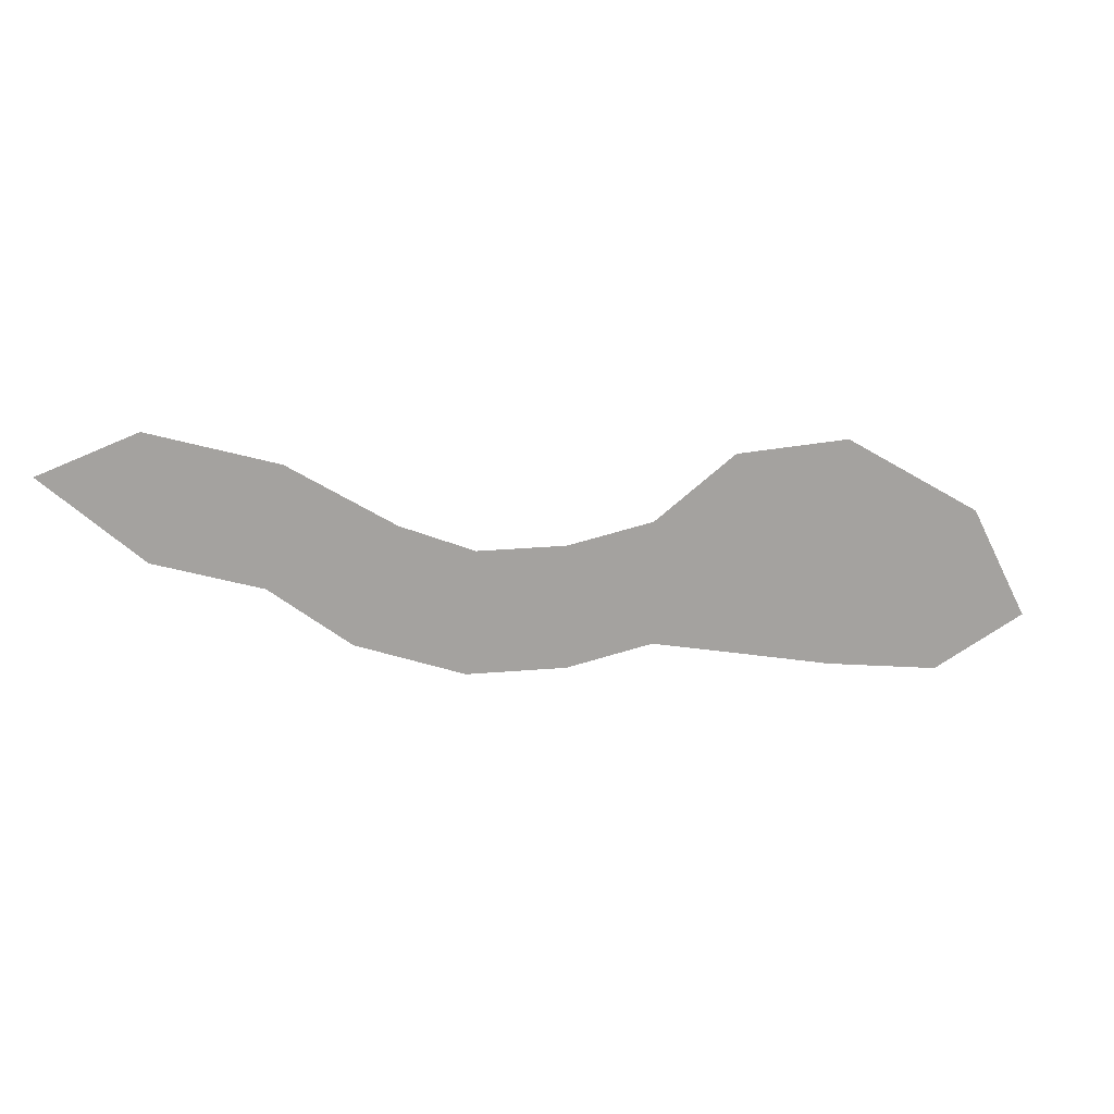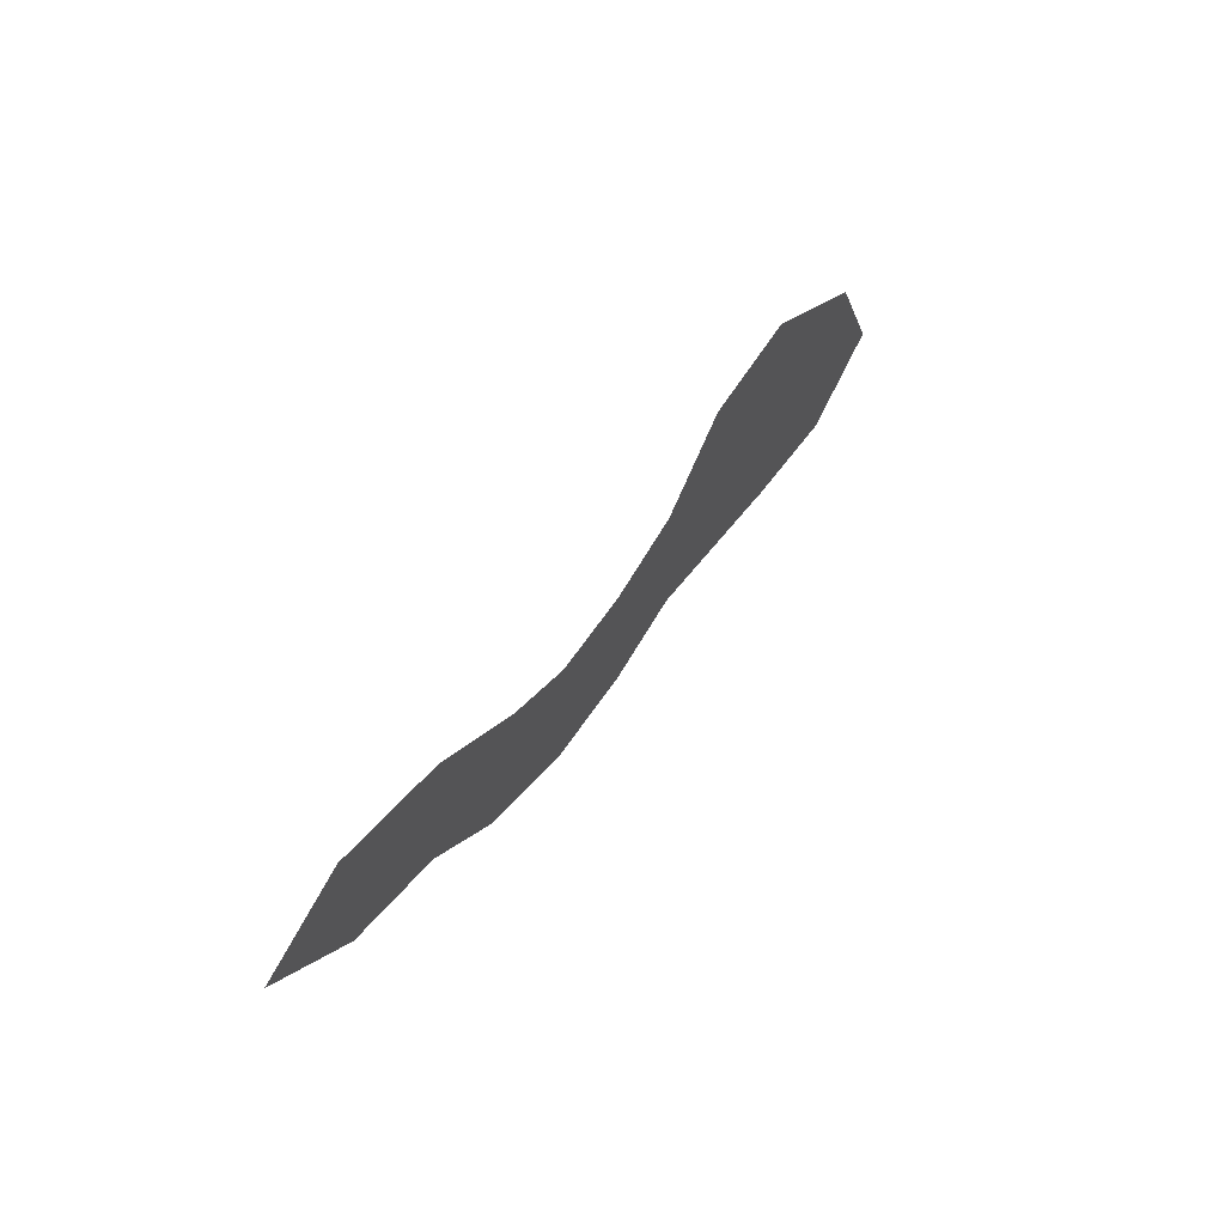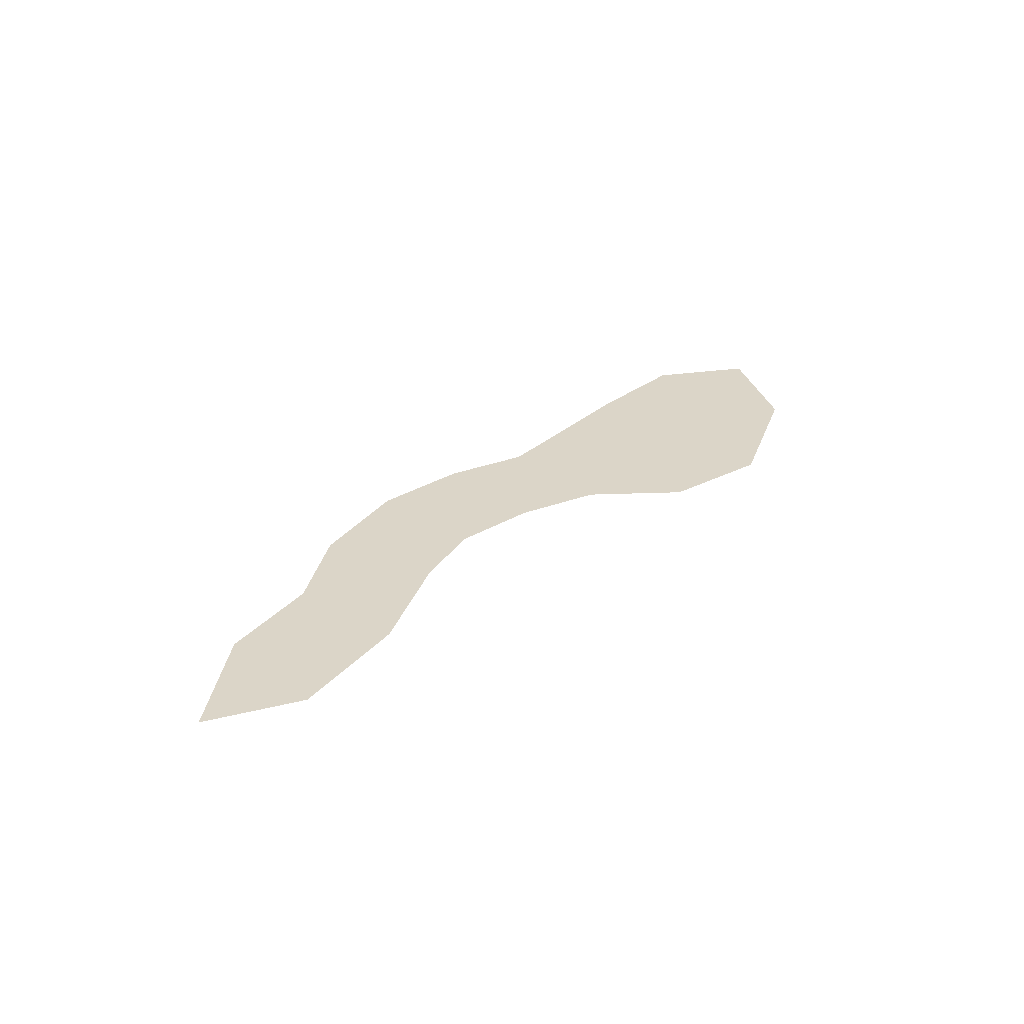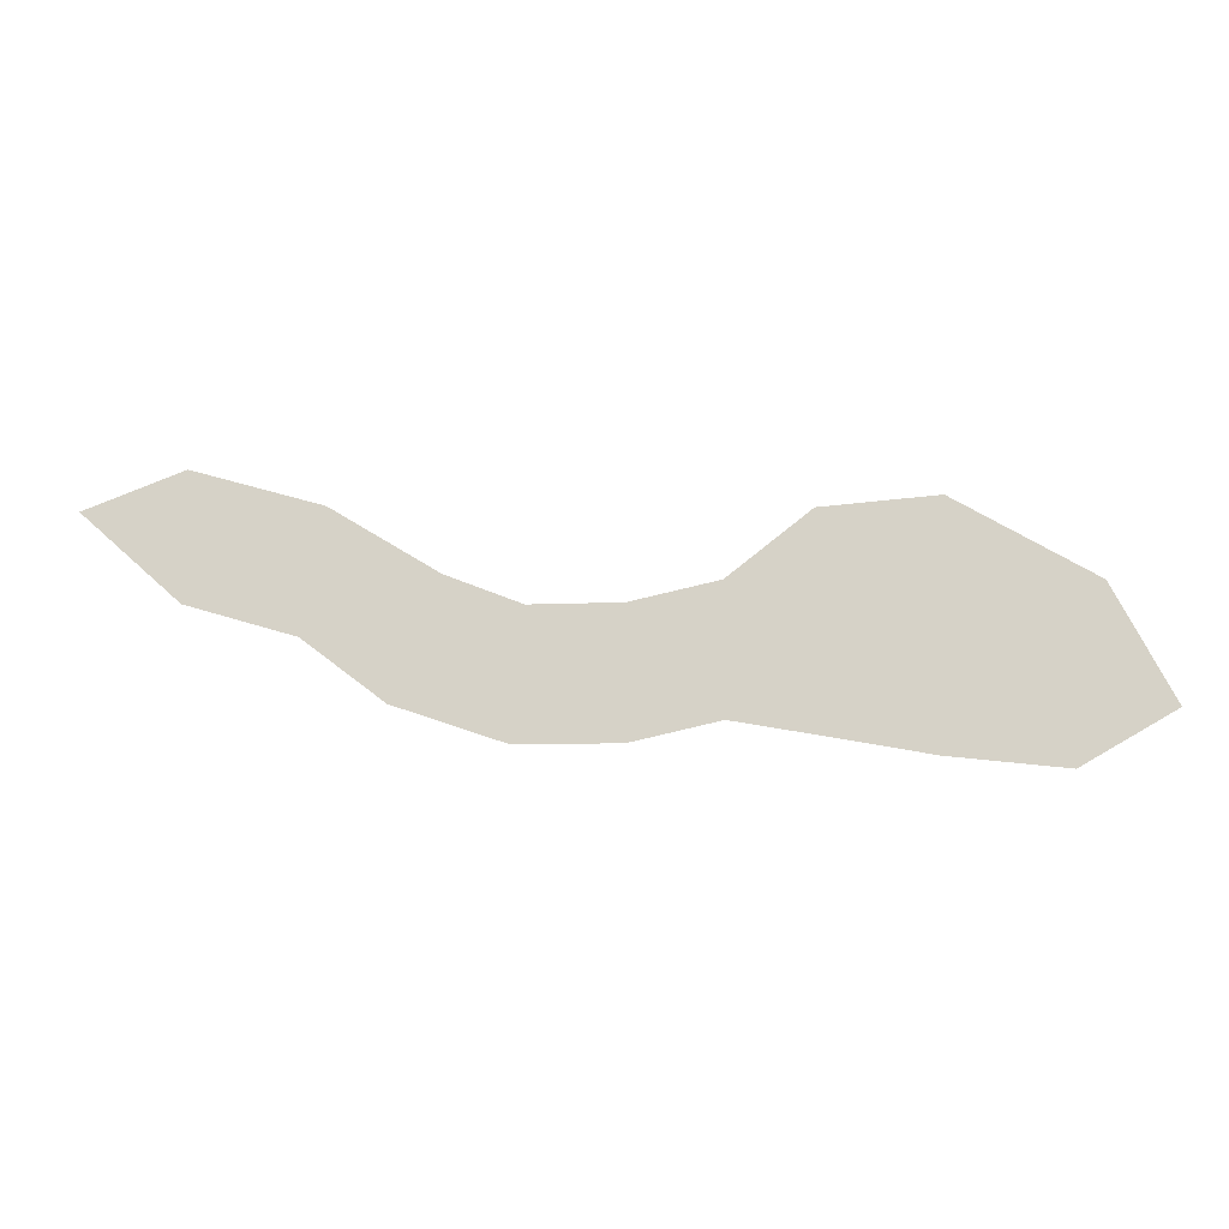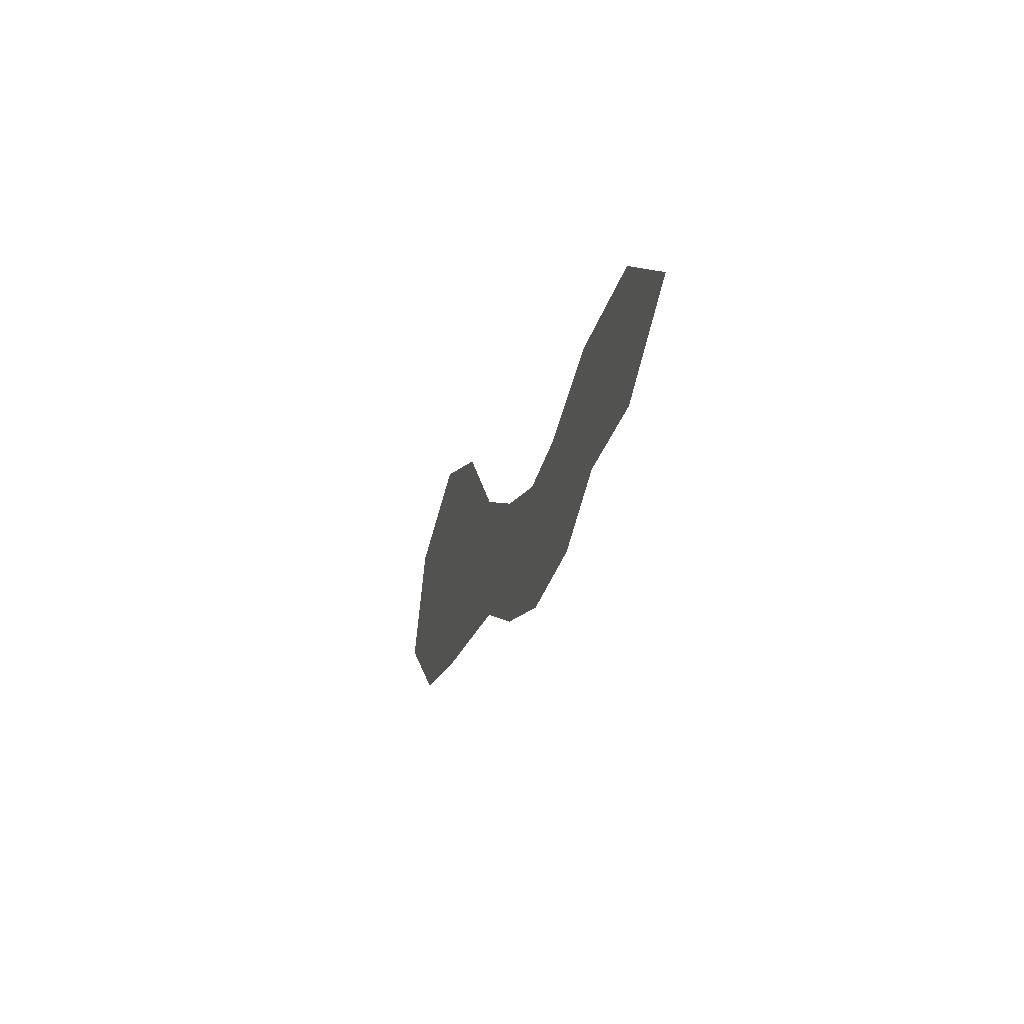
<metadata>
{"format":"obj","ext":"obj","renderer":"f3d","projection":"perspective","resolution":1024,"background":"white","views":[{"elev":17.5,"azim":-10.8,"up":"+Z"},{"elev":54.7,"azim":-58.2,"up":"+Z"},{"elev":29.6,"azim":-41.5,"up":"+Y"},{"elev":-14.4,"azim":4.1,"up":"+Z"},{"elev":-11.5,"azim":-105.0,"up":"+Z"}]}
</metadata>
<code>
g pb_Mesh485976
v 48.77 0 -11.49
v 60.42 0 -4.831
v 34.29 0 -9.845
v 35.11 0 6.46
v 60.42 0 -4.831
v 53.07 0 9.605
v 35.11 0 6.46
v 35.75 0 19.79
v 34.29 0 -9.845
v 35.11 0 6.46
v 21.35 0 -7.434
v 22.22 0 6.48
v 35.11 0 6.46
v 35.75 0 19.79
v 22.22 0 6.48
v 21.29 0 18.62
v 21.35 0 -7.434
v 22.22 0 6.48
v 10.96 0 -5.546
v 10.96 0 2.454
v 22.22 0 6.48
v 21.29 0 18.62
v 10.96 0 2.454
v 10.96 0 10.45
v 10.96 0 -5.546
v 10.96 0 2.454
v 0 0 -8
v 0 0 0
v 10.96 0 2.454
v 10.96 0 10.45
v 0 0 0
v 0 0 8
v 0 0 -8
v 0 0 0
v -12.73 0 -7.967
v -12 0 -1.206e-06
v 0 0 0
v 0 0 8
v -12 0 -1.206e-06
v -11.27 0 7.967
v -12.73 0 -7.967
v -12 0 -1.206e-06
v -26.57 -3.545e-07 -3.184
v -23.63 0 4.255
v -12 0 -1.206e-06
v -11.27 0 7.967
v -23.63 0 4.255
v -20.69 3.545e-07 11.69
v -26.57 -3.545e-07 -3.184
v -23.63 0 4.255
v -36.78 0 4.65
v -34.14 0 11.98
v -23.63 0 4.255
v -20.69 3.545e-07 11.69
v -34.14 0 11.98
v -34.14 0 19.98
v -36.78 0 4.65
v -34.14 0 11.98
v -50.42 0 8.733
v -62.85 0 19.91
v -34.14 0 11.98
v -34.14 0 19.98
v -62.85 0 19.91
v -50.42 0 24.73
g pb_Mesh485976_0
f 3 2 1
f 3 4 2
f 7 6 5
f 7 8 6
f 11 10 9
f 11 12 10
f 15 14 13
f 15 16 14
f 19 18 17
f 19 20 18
f 23 22 21
f 23 24 22
f 27 26 25
f 27 28 26
f 31 30 29
f 31 32 30
f 35 34 33
f 35 36 34
f 39 38 37
f 39 40 38
f 43 42 41
f 43 44 42
f 47 46 45
f 47 48 46
f 51 50 49
f 51 52 50
f 55 54 53
f 55 56 54
f 59 58 57
f 59 60 58
f 63 62 61
f 63 64 62

</code>
